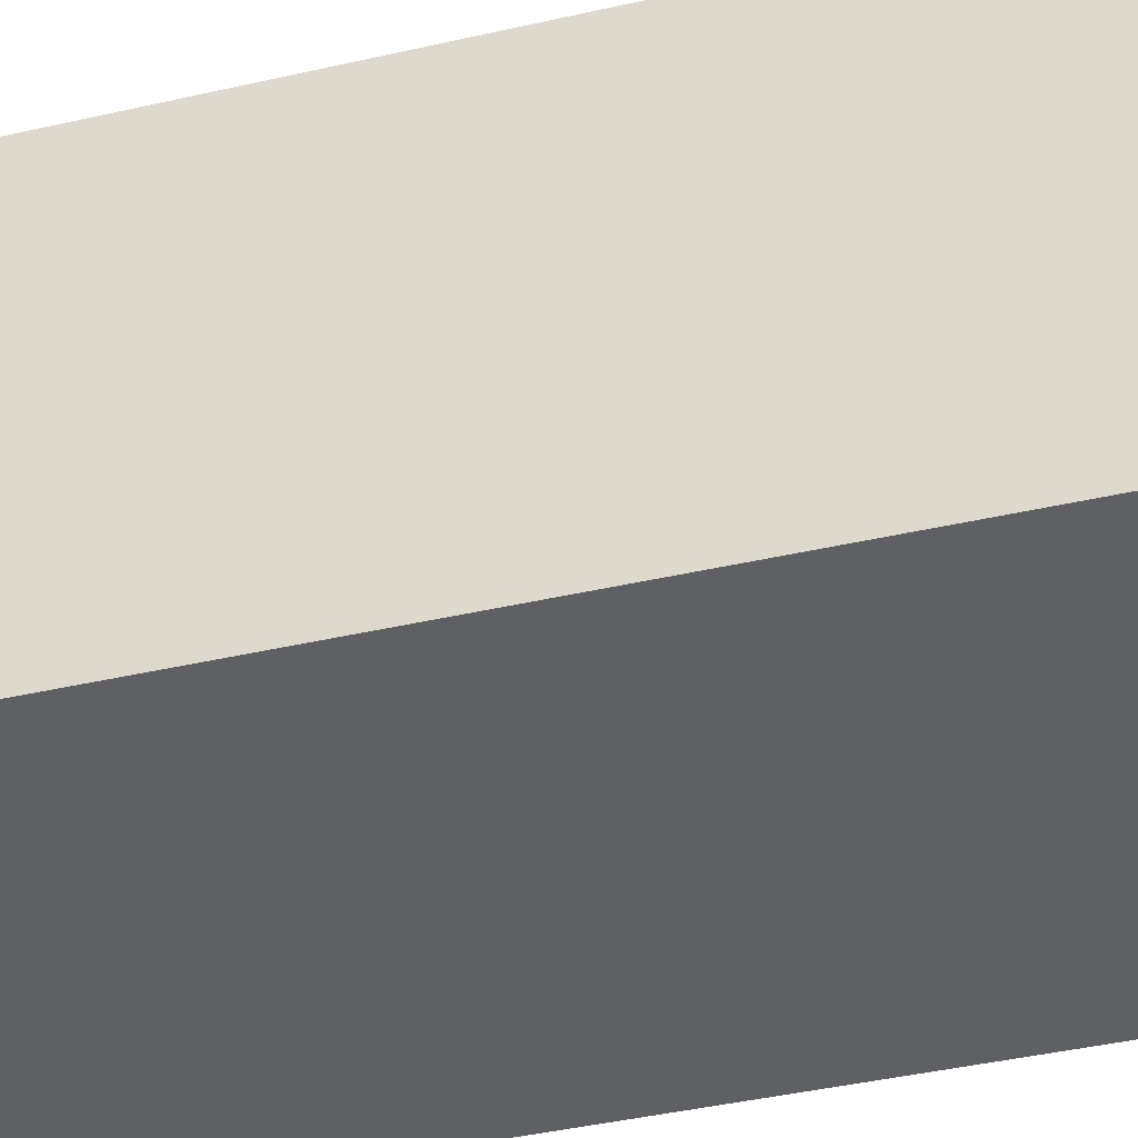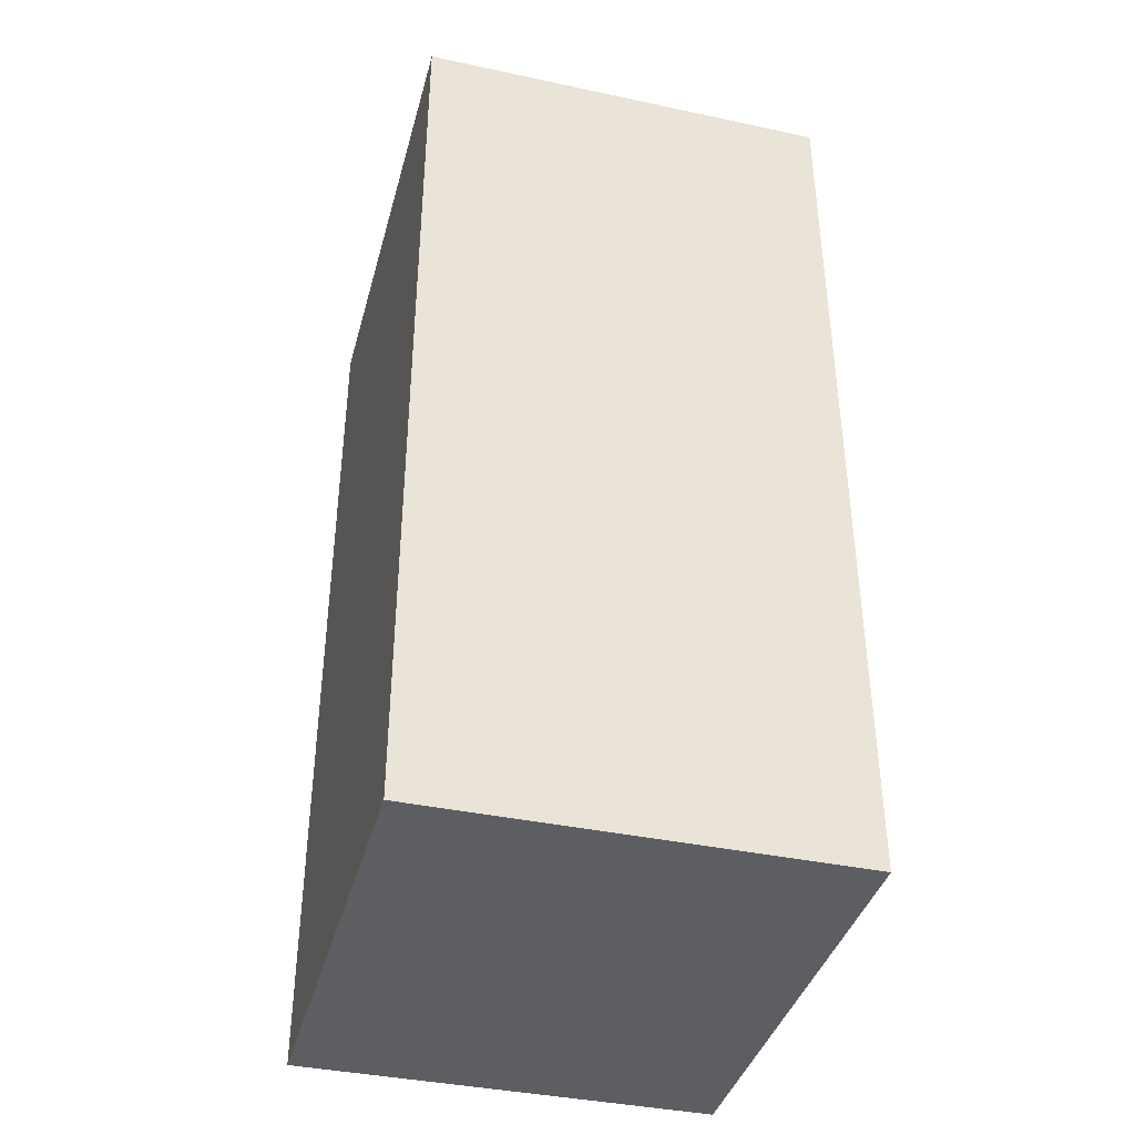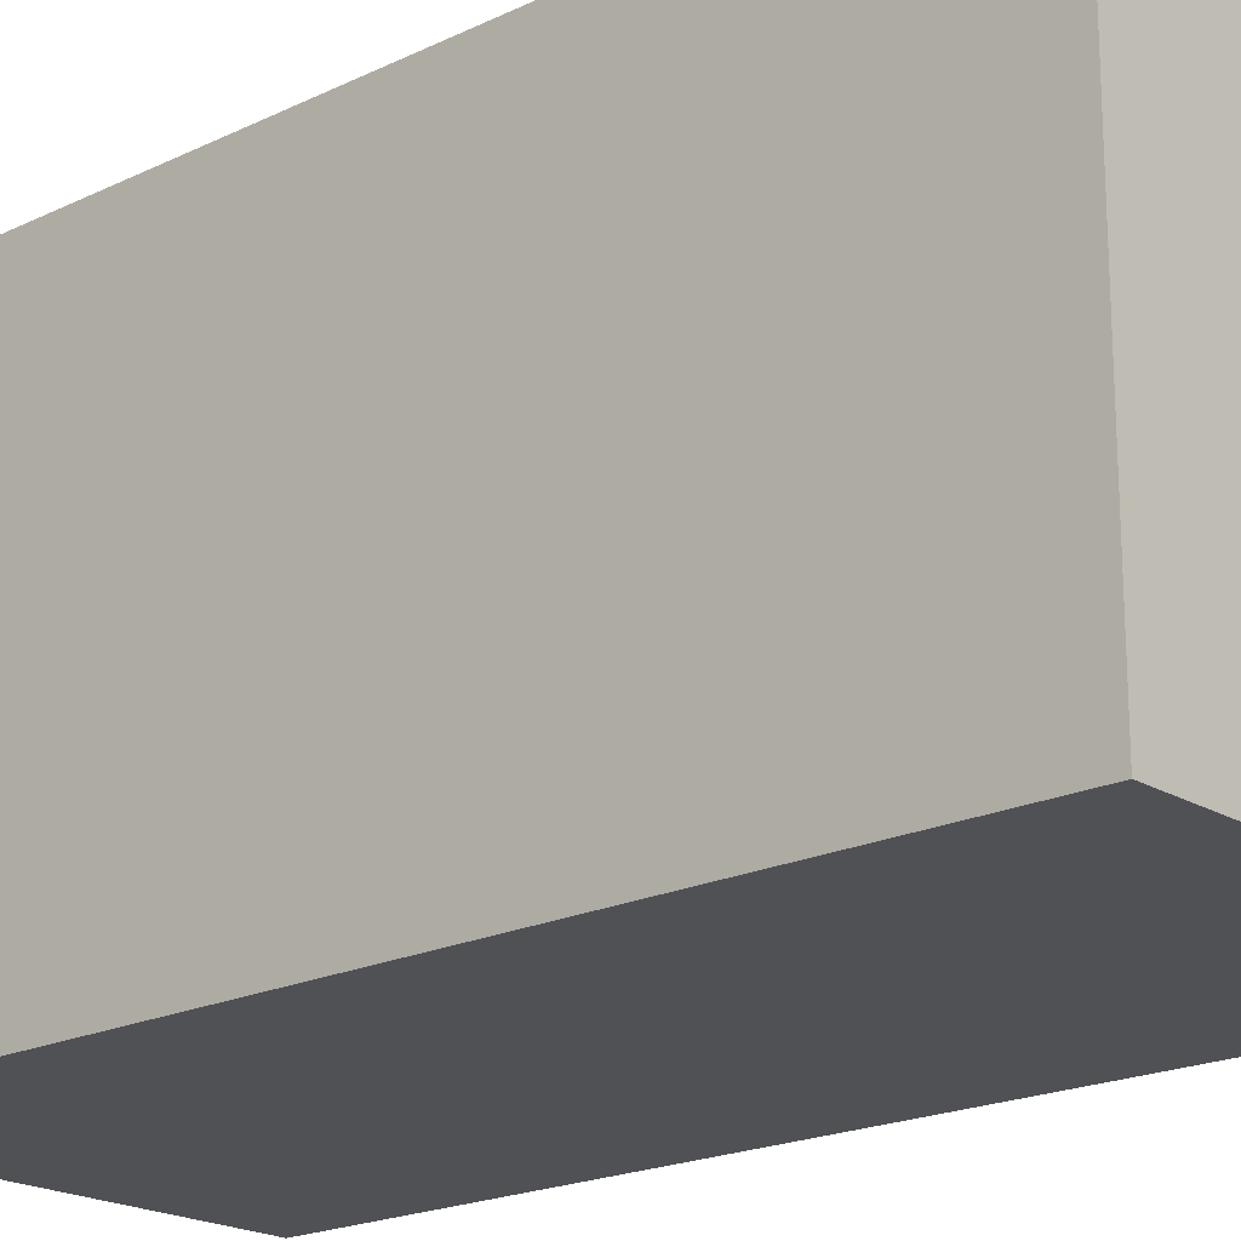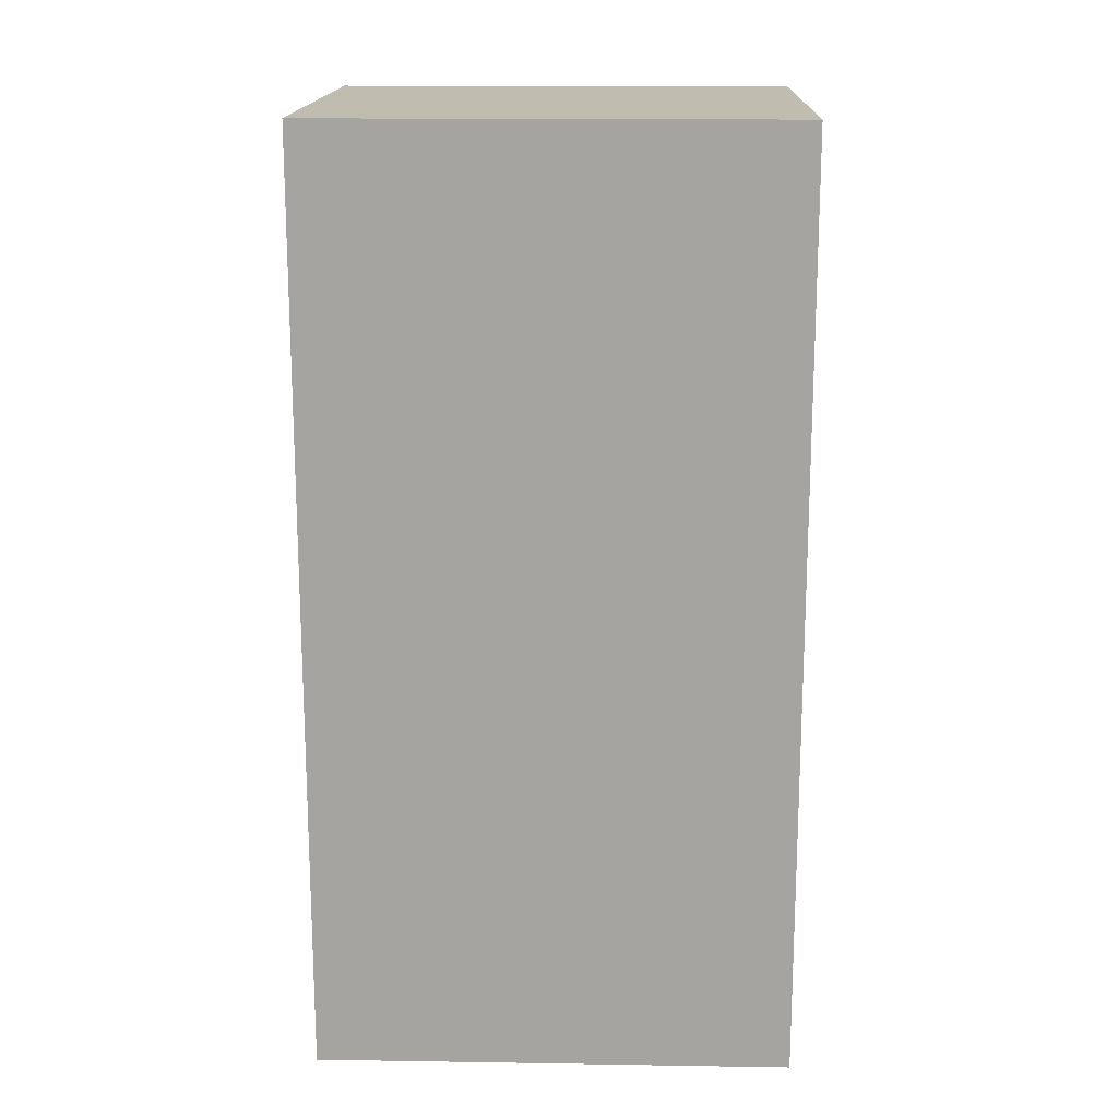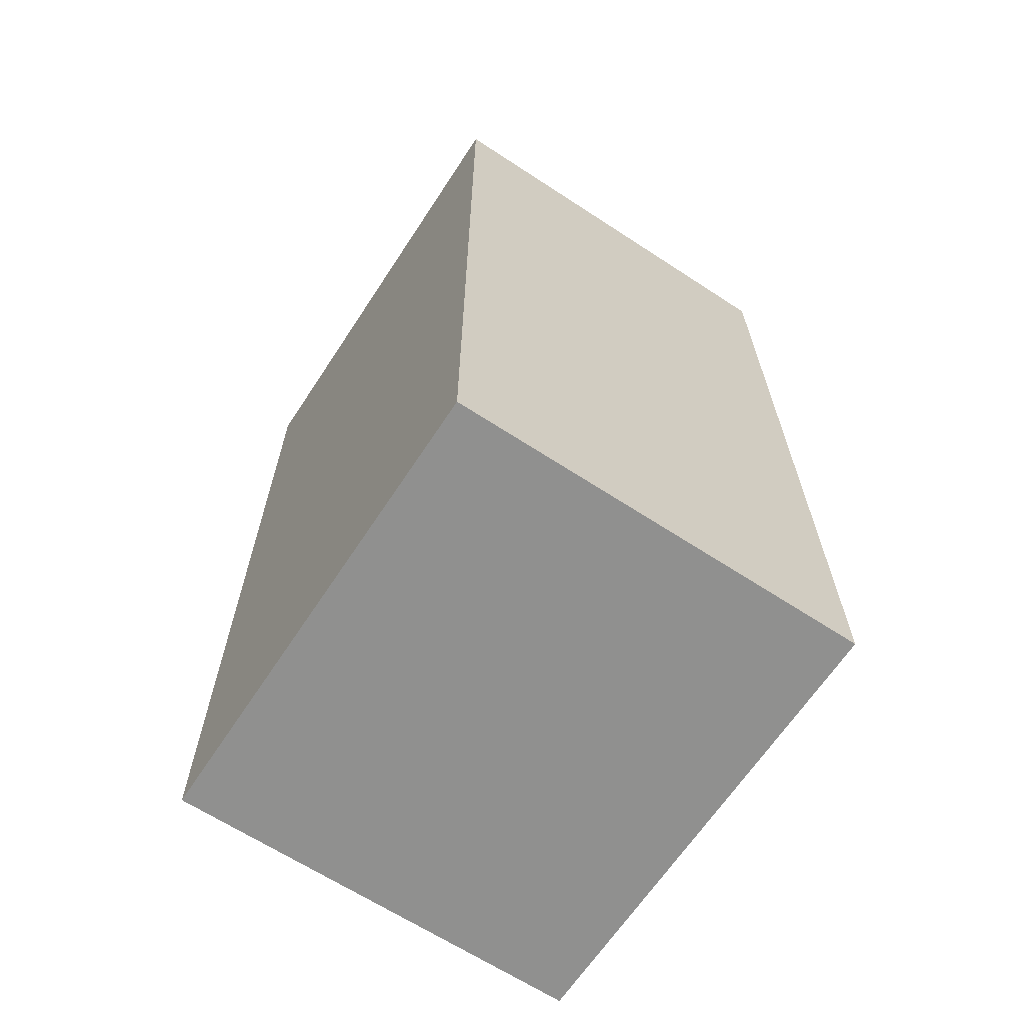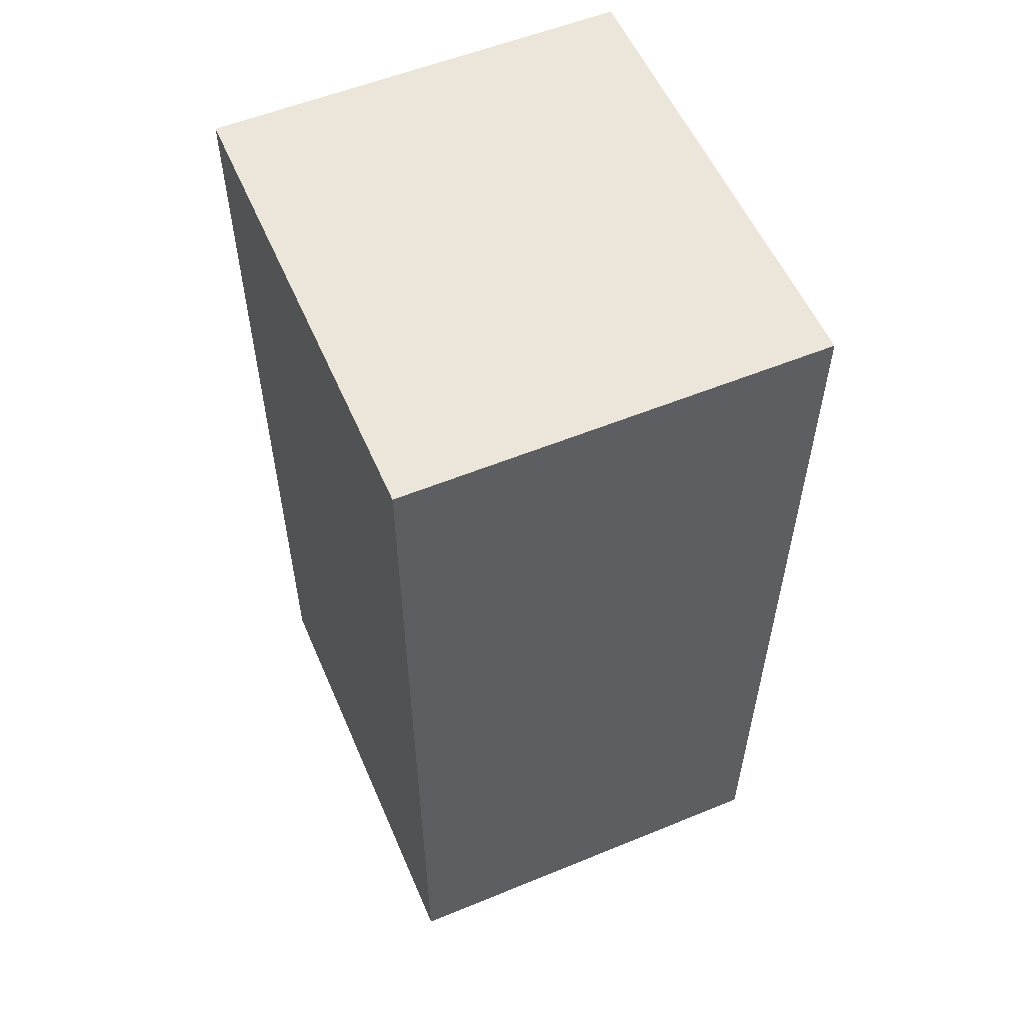
<metadata>
{"format":"obj","ext":"obj","renderer":"f3d","projection":"perspective","resolution":1024,"background":"white","views":[{"elev":-45.1,"azim":-75.4,"up":"+Y"},{"elev":-39.2,"azim":165.1,"up":"+Z"},{"elev":-19.9,"azim":-48.3,"up":"+Y"},{"elev":16.5,"azim":91.8,"up":"+Z"},{"elev":-65.5,"azim":-33.3,"up":"+Z"},{"elev":56.0,"azim":156.8,"up":"+Z"}]}
</metadata>
<code>
g Body1
v -45.43 -52 100
v -45.43 -52 0
v -0 -52 0
v -0 -52 100
v -45.43 -1 100
v -45.43 -1 0
v 0 -1 100
v 0 -1 0
f 1 2 4
f 4 2 3
f 5 6 1
f 1 6 2
f 1 4 5
f 5 4 7
f 6 5 8
f 8 5 7
f 6 8 2
f 2 8 3
f 8 7 3
f 3 7 4

</code>
